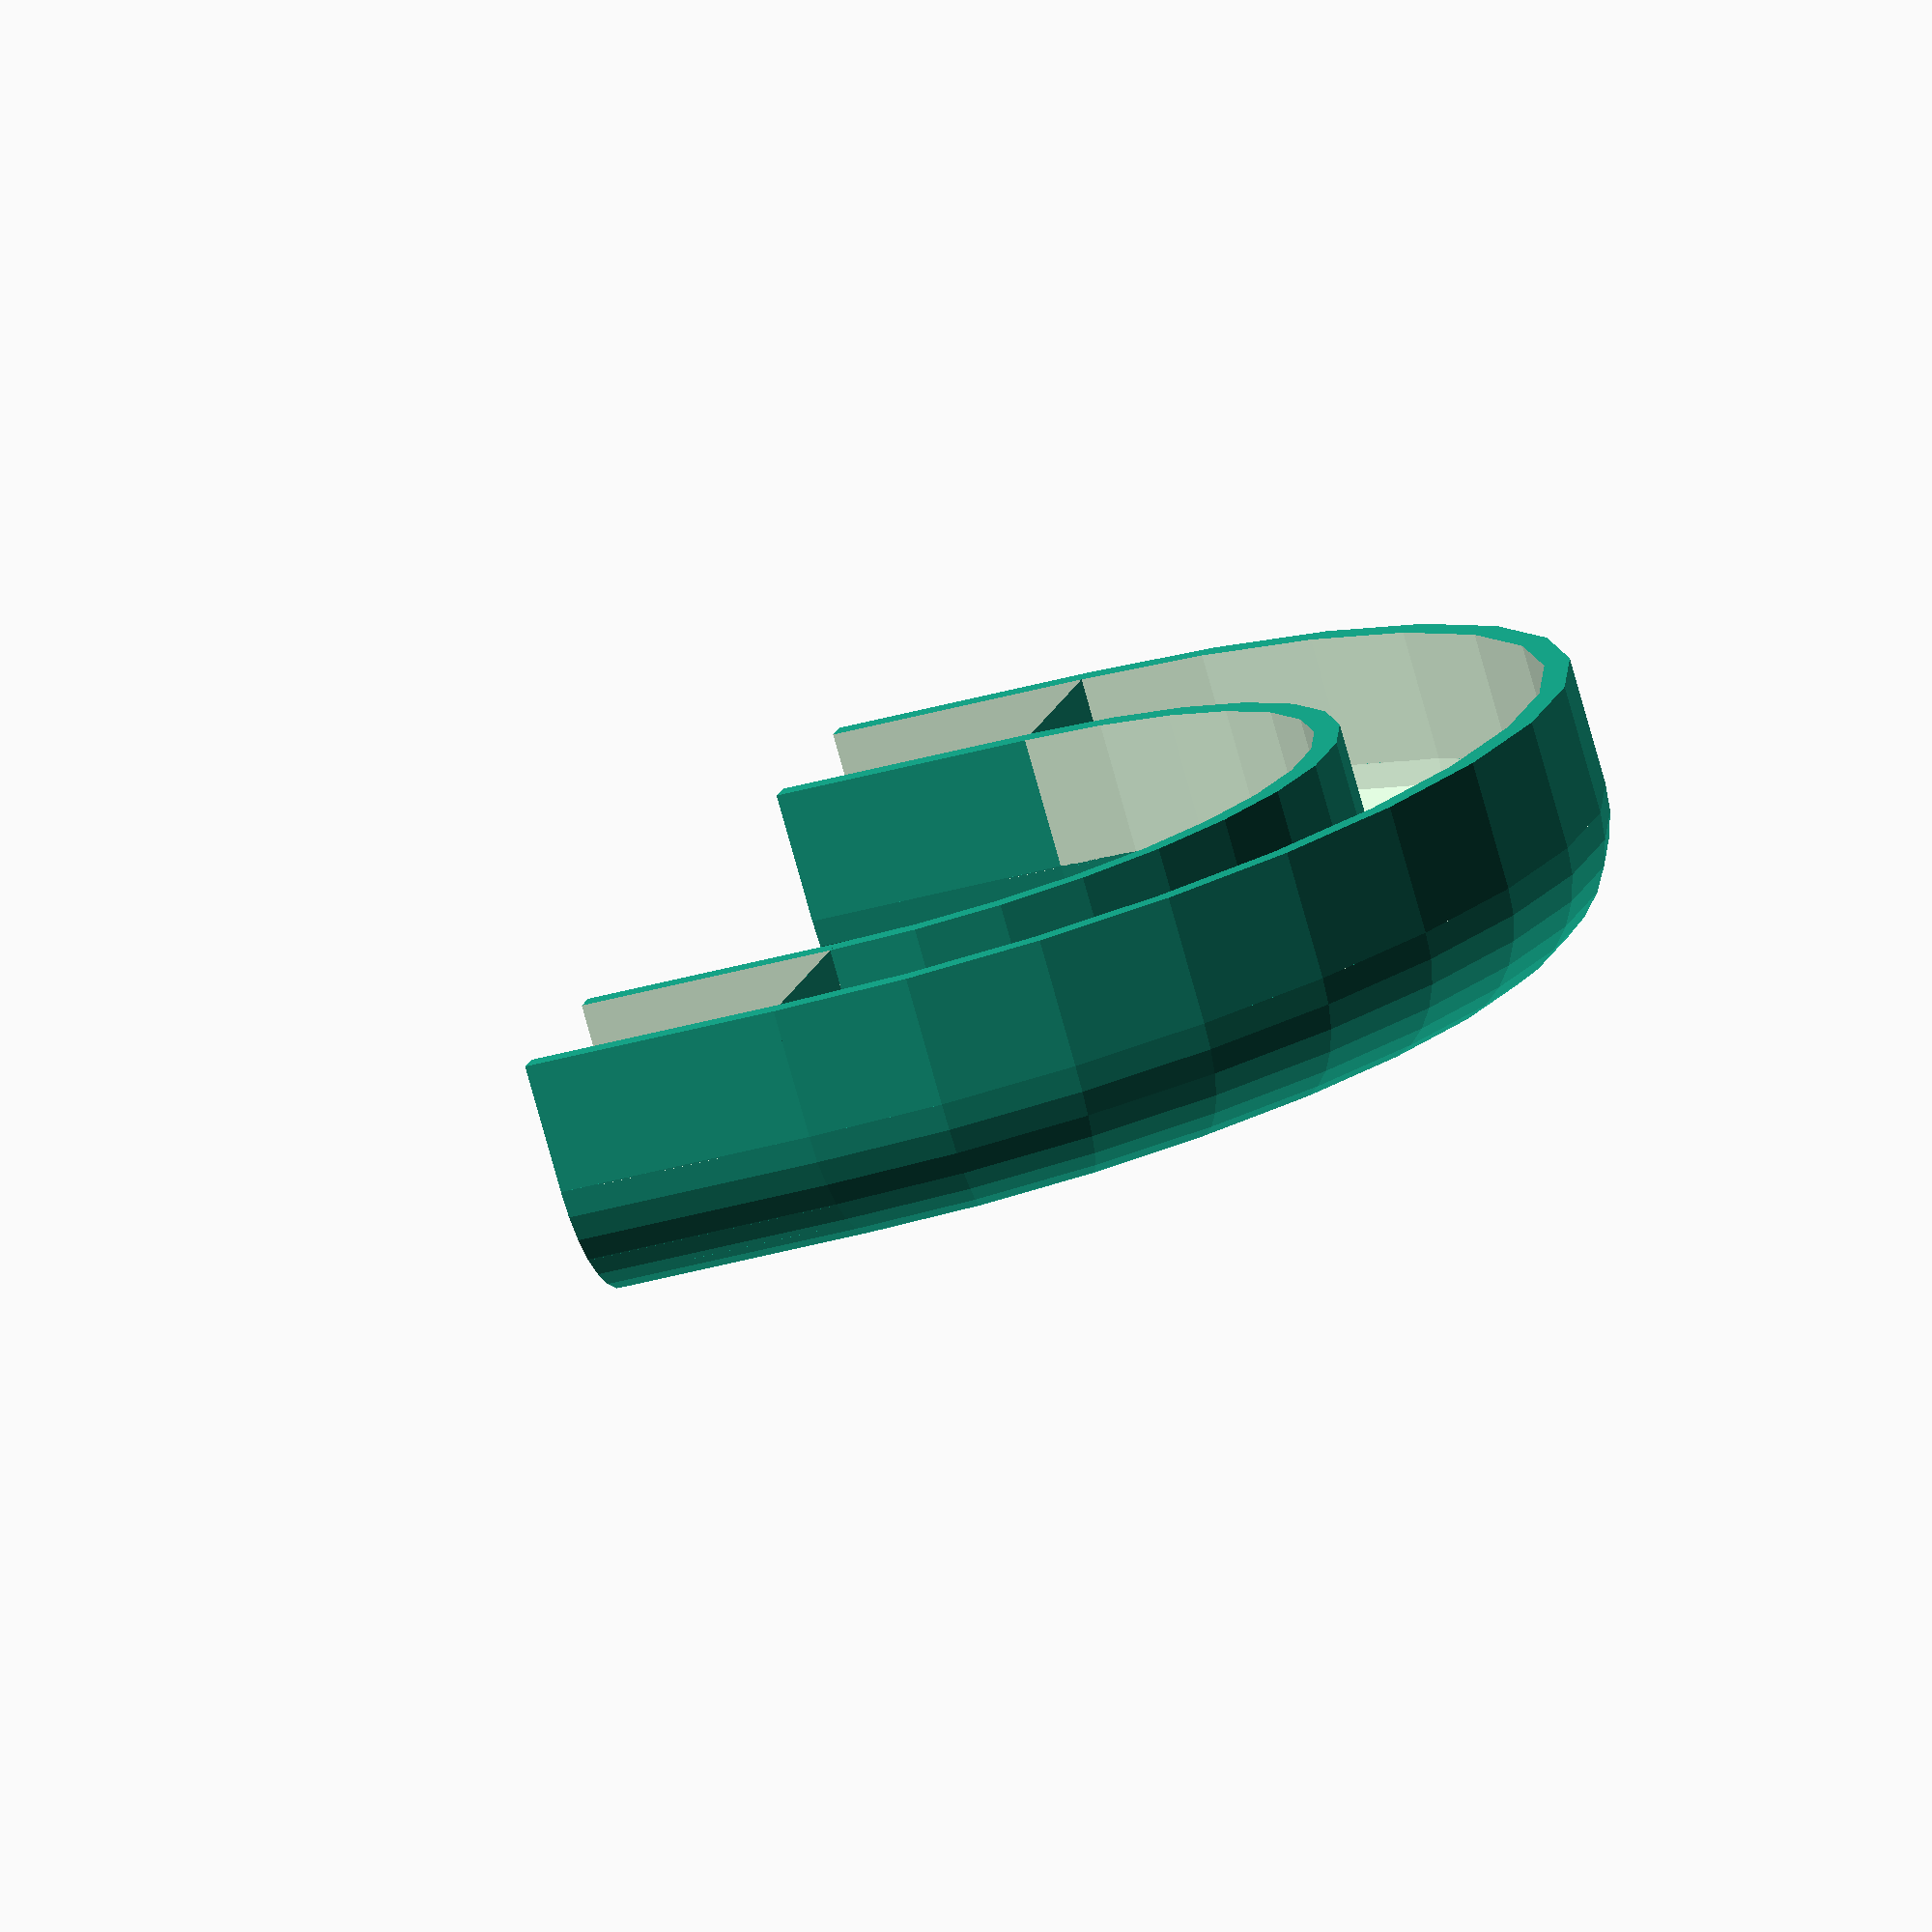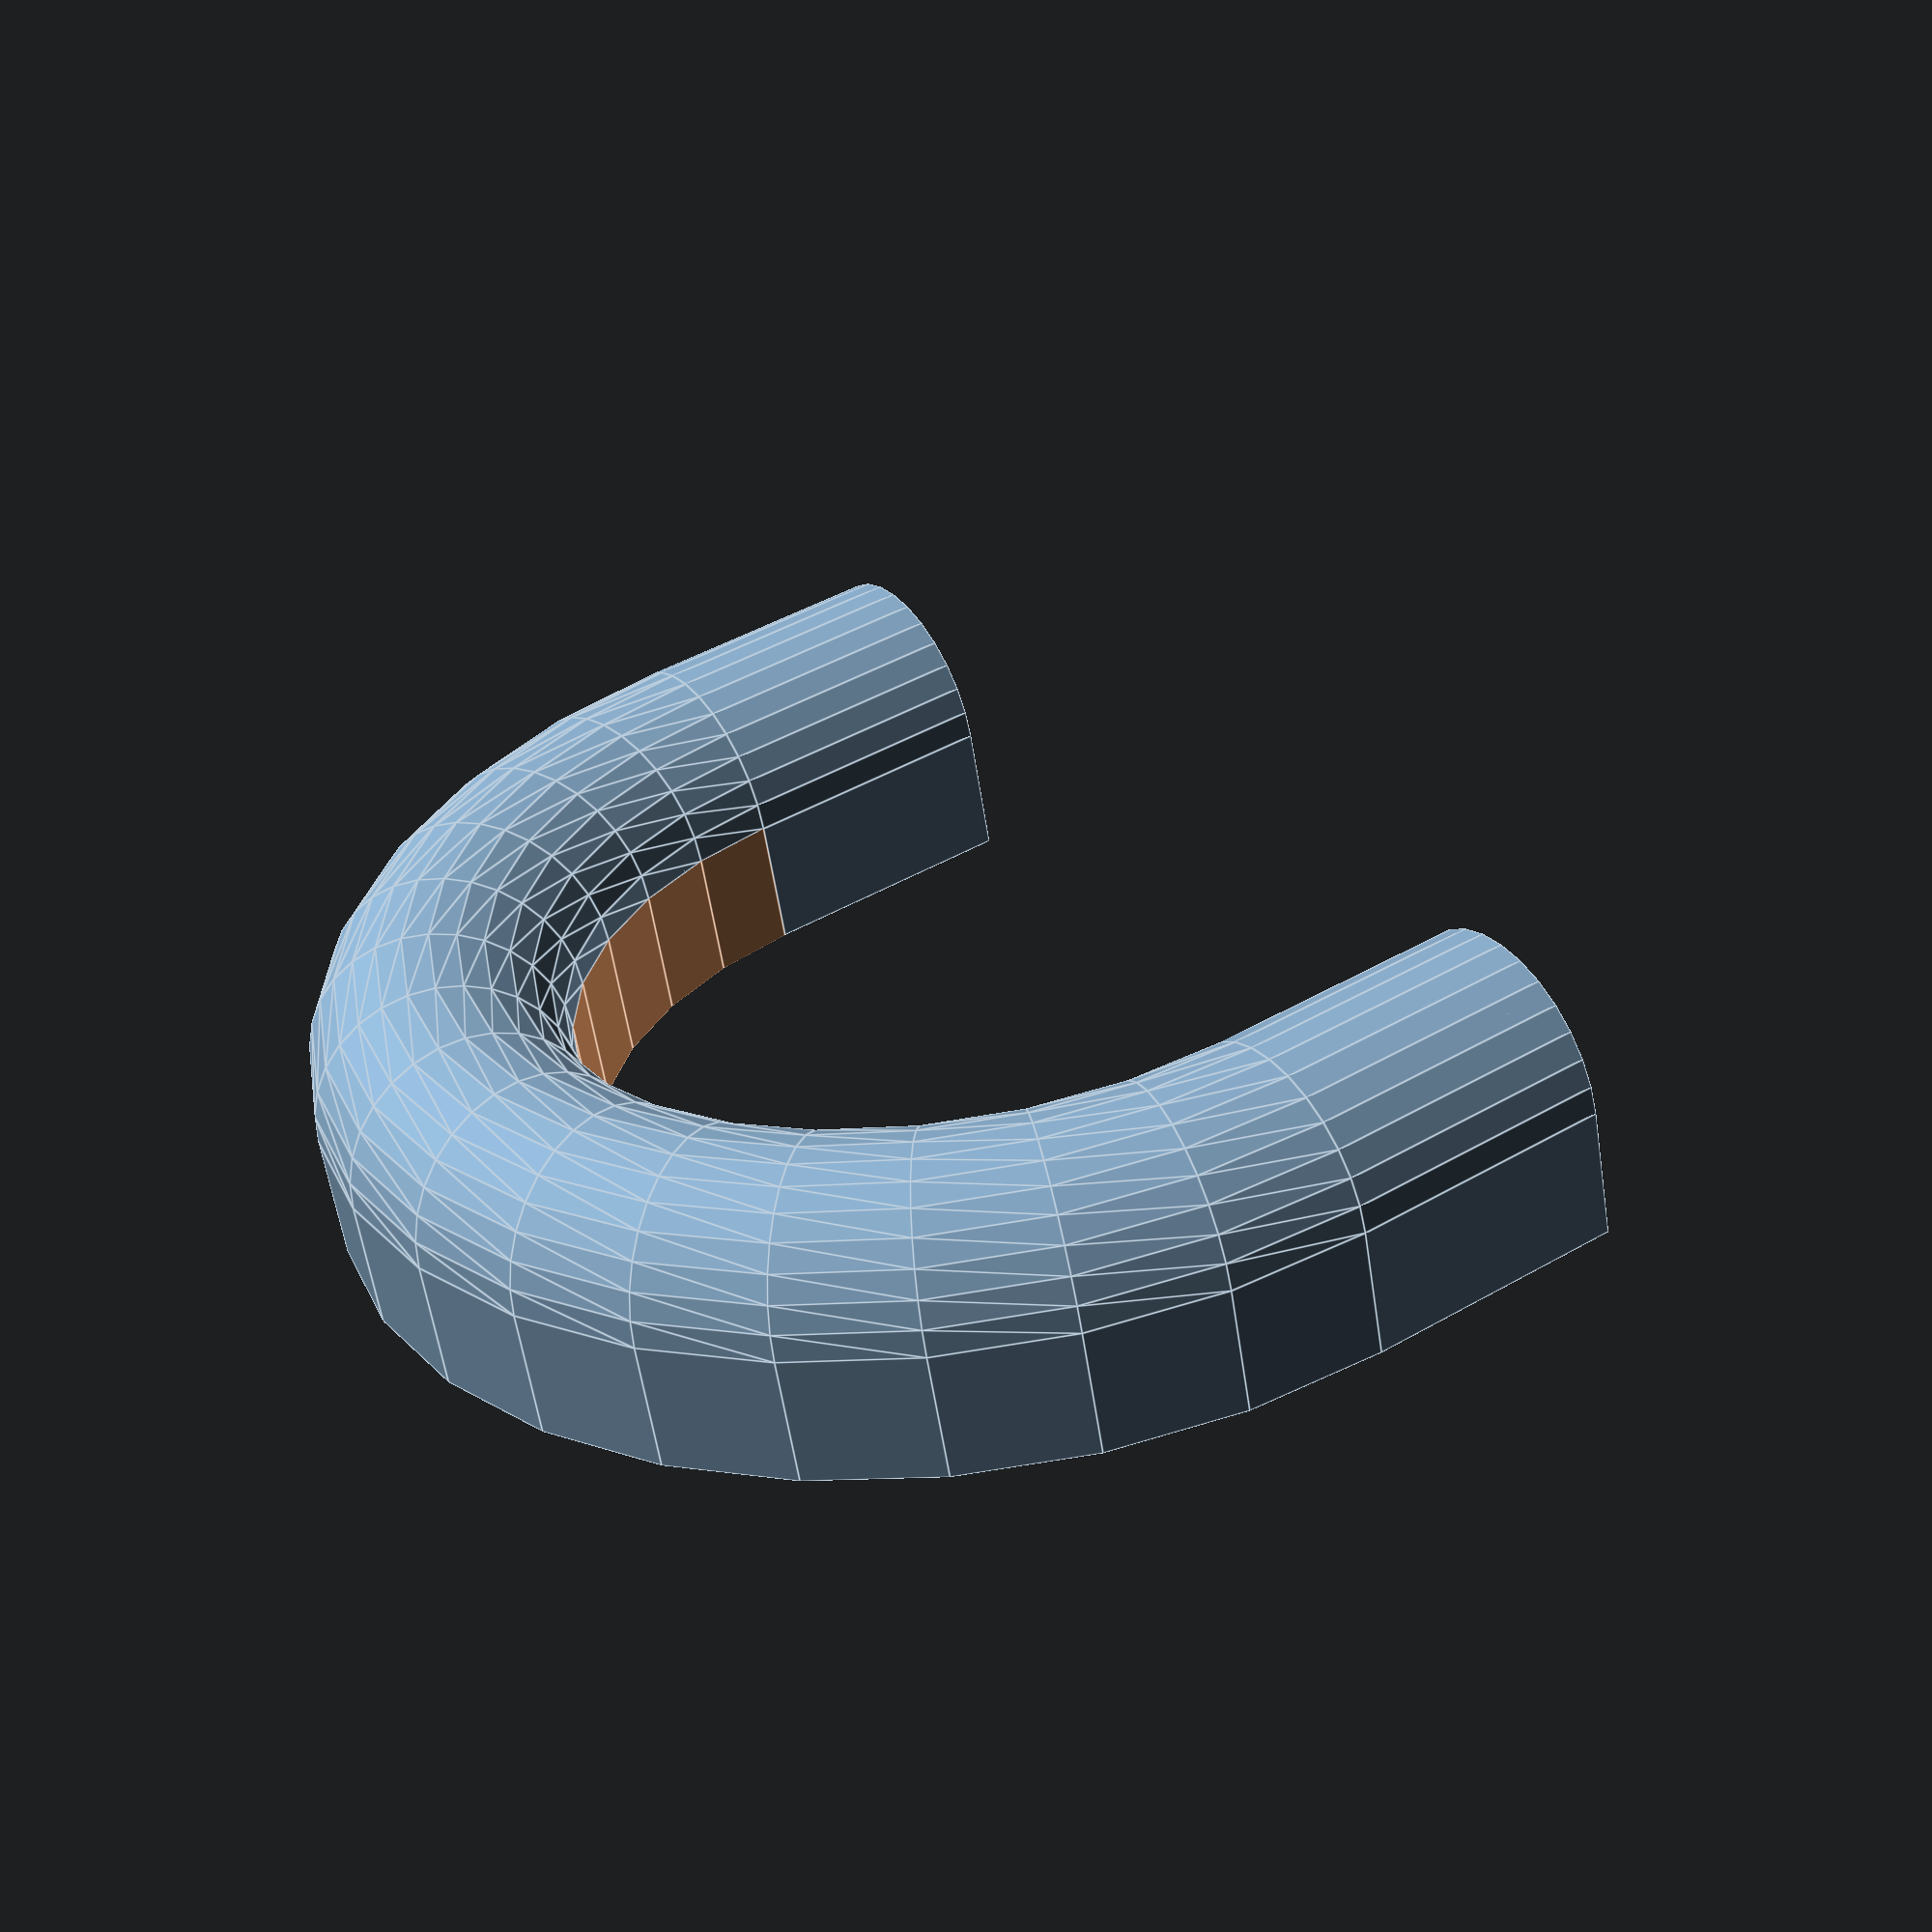
<openscad>
difference() {
  u(40,10,20);
  u(40,8,21);
  translate([-50,-50,0]) cube([50*2,100,10]);
}


difference() {
difference() {
  cylinder(r=40+10,h=10);
  translate([0,0,-0.1]) cylinder(r=40-10,h=10.2);
}

translate([0,0,-0.1]) difference() {
  cylinder(r=40+8,h=10.2);
  translate([0,0,-0.1]) cylinder(r=40-8,h=10.4);
}
  translate([-50,0,-0.1]) cube([50*2,100,10.2]);

}

translate([30,0,0]) difference() {
  cube([20,20,10]);
  translate([2,0,-0.1]) cube([16,21,10.2]);
}


translate([-50,0,0]) difference() {
  cube([20,20,10]);
  translate([2,0,-0.1]) cube([16,21,10.2]);
}


module u(r1,r2,h) {
  difference() {
    torus(r1,r2);
    translate([-(r1+r2),0,-r2]) cube([(r1+r2)*2,(r1+r2),r2*2]);
  }
  translate([r1,0,0]) rotate([-90,0,0]) cylinder(r=r2,h=h);
  translate([-r1,0,0]) rotate([-90,0,0]) cylinder(r=r2,h=h);

}

module torus(r1,r2) {
  rotate_extrude(convexity = 10, $fn=$fn)
    translate([r1, 0, 0])
    circle(r = r2, $fn=$fn);
}

</openscad>
<views>
elev=258.7 azim=104.2 roll=164.4 proj=o view=solid
elev=58.9 azim=303.0 roll=188.8 proj=p view=edges
</views>
